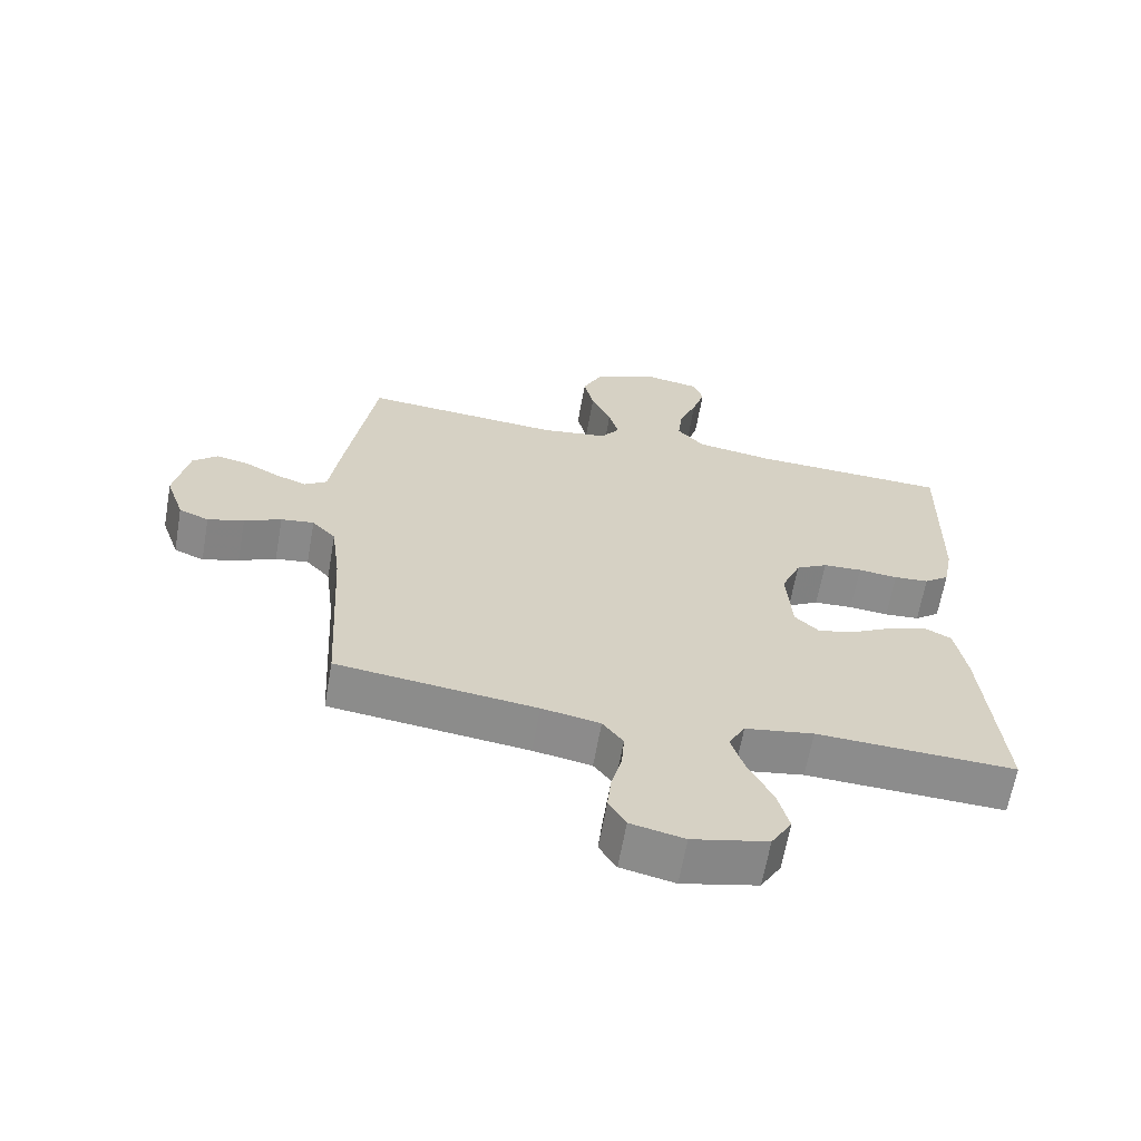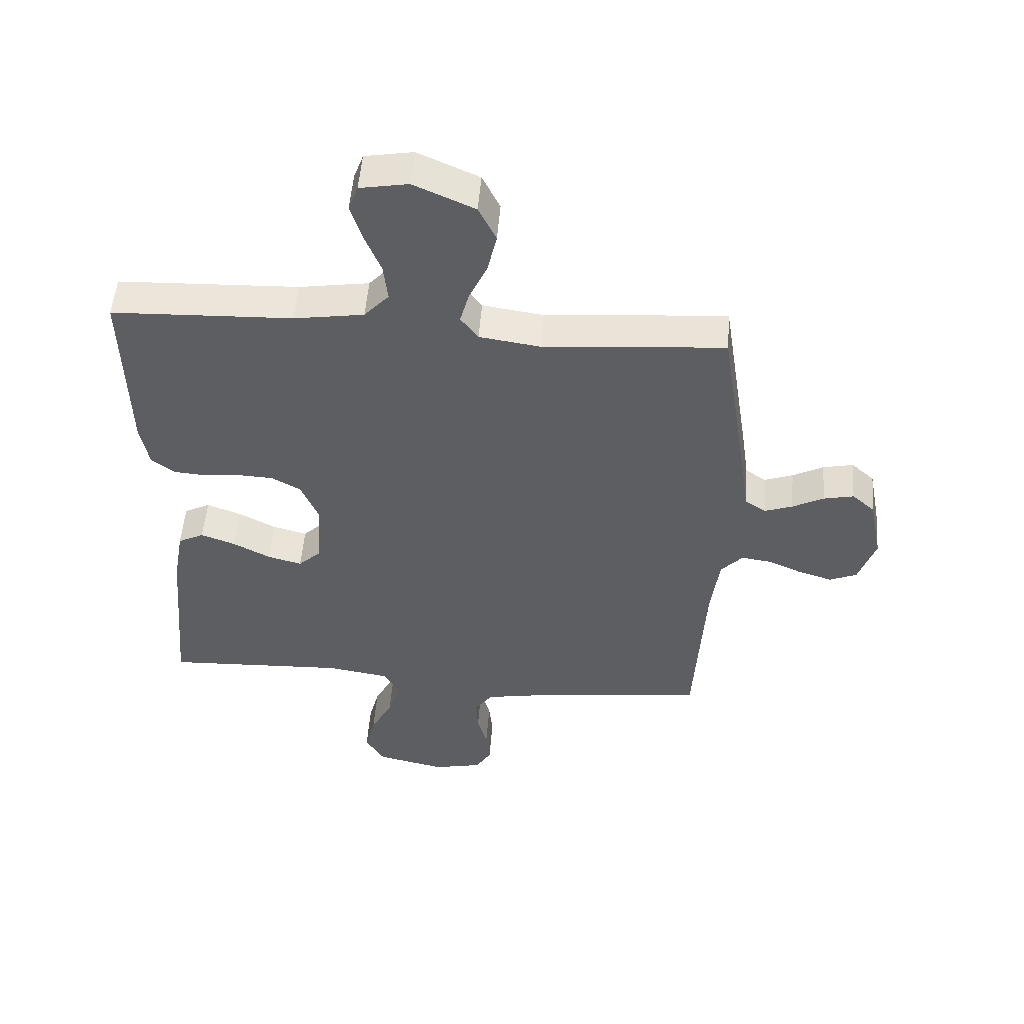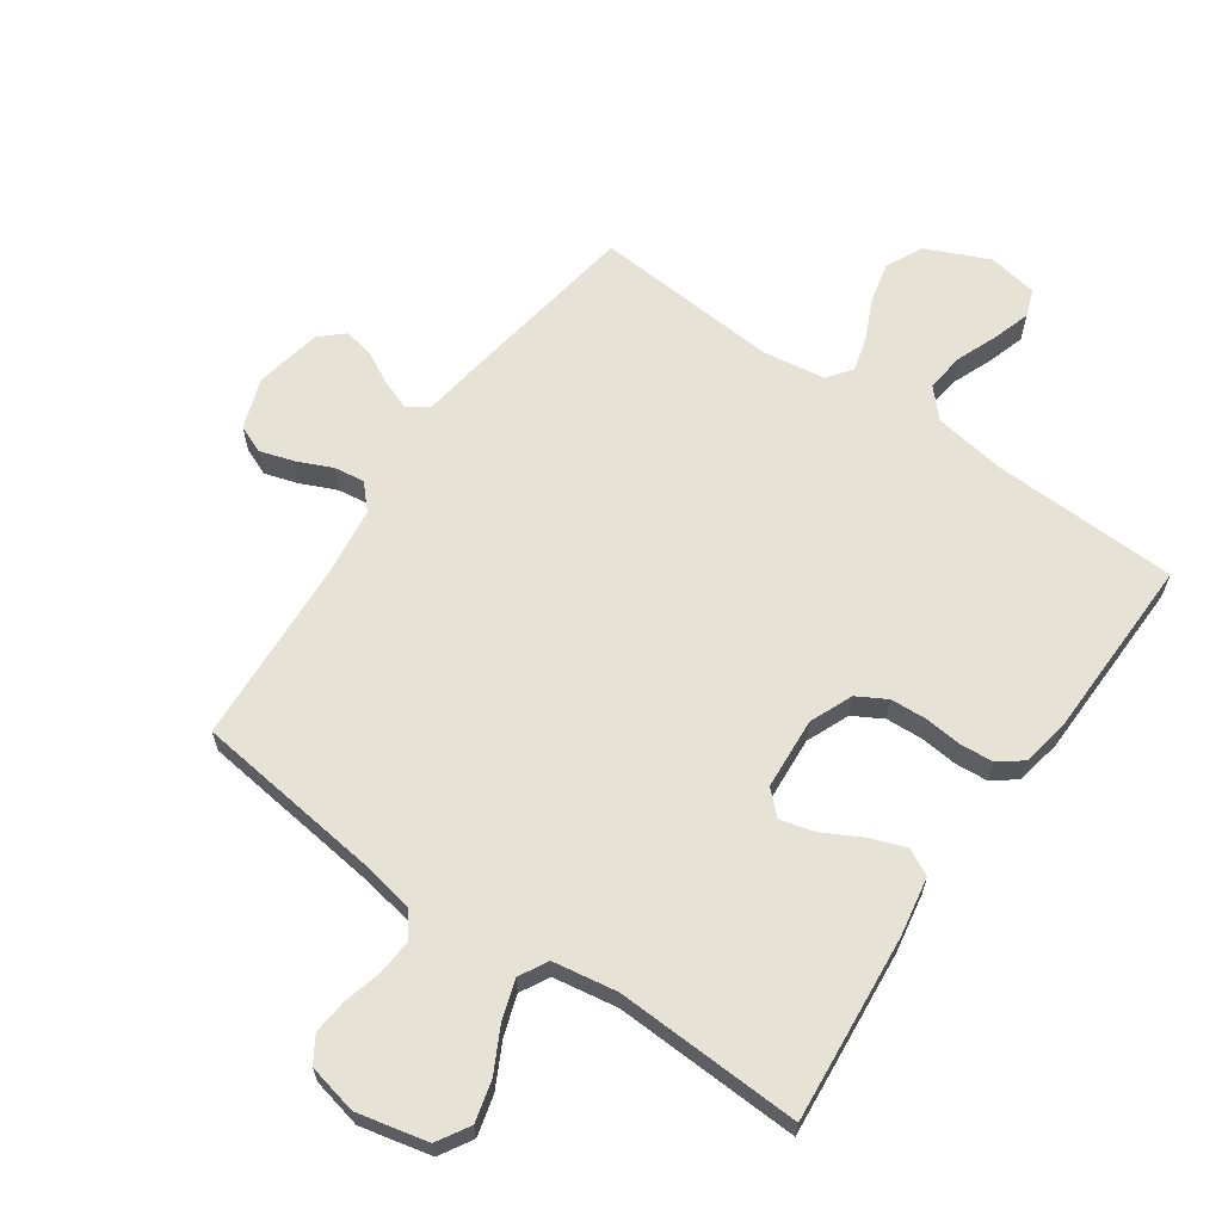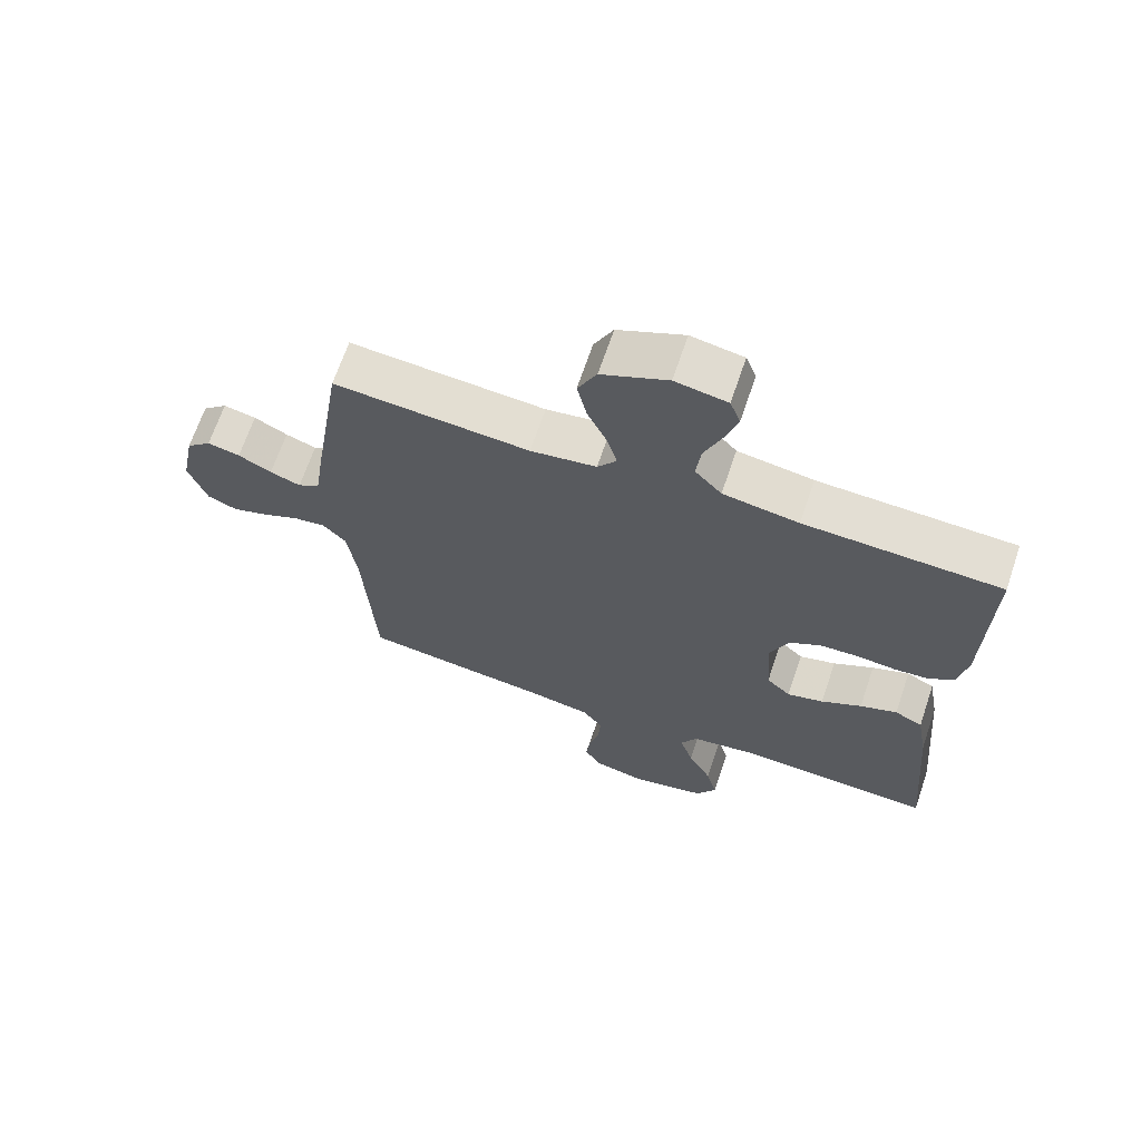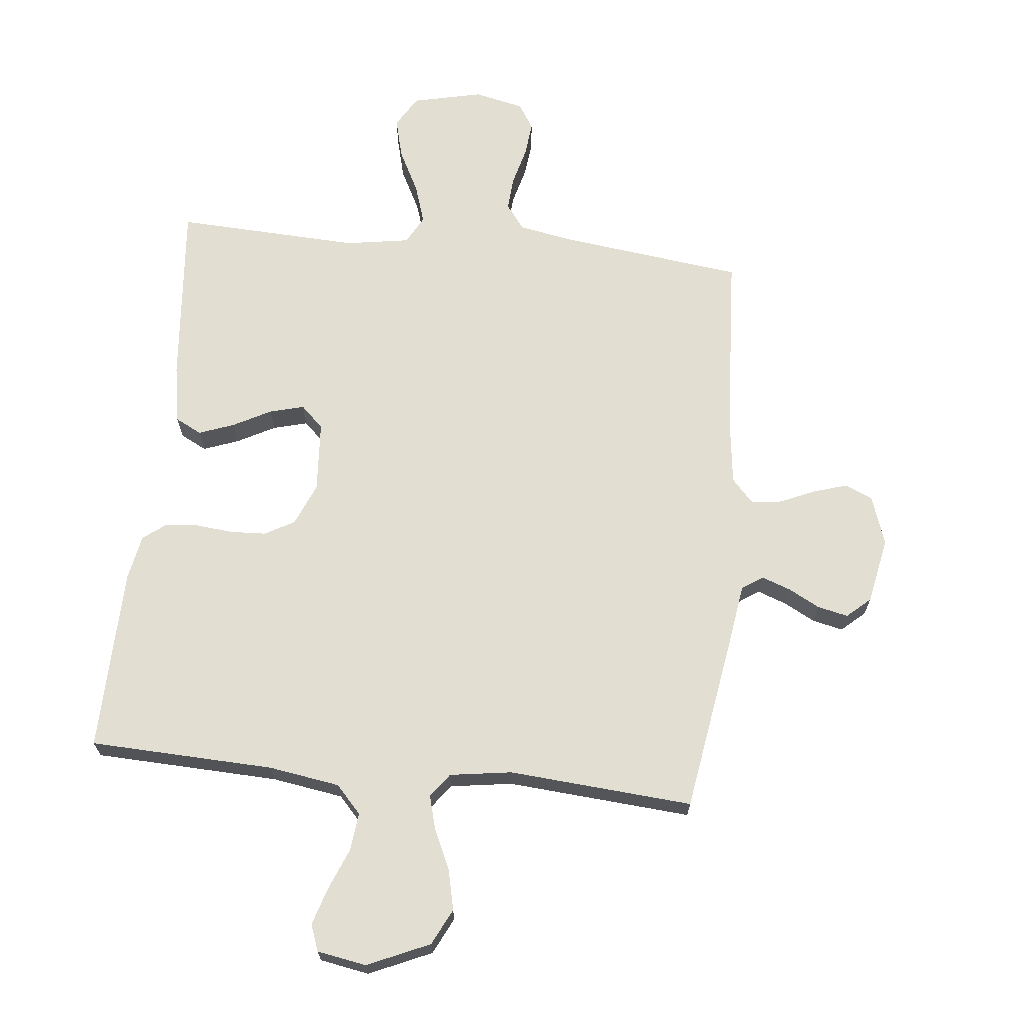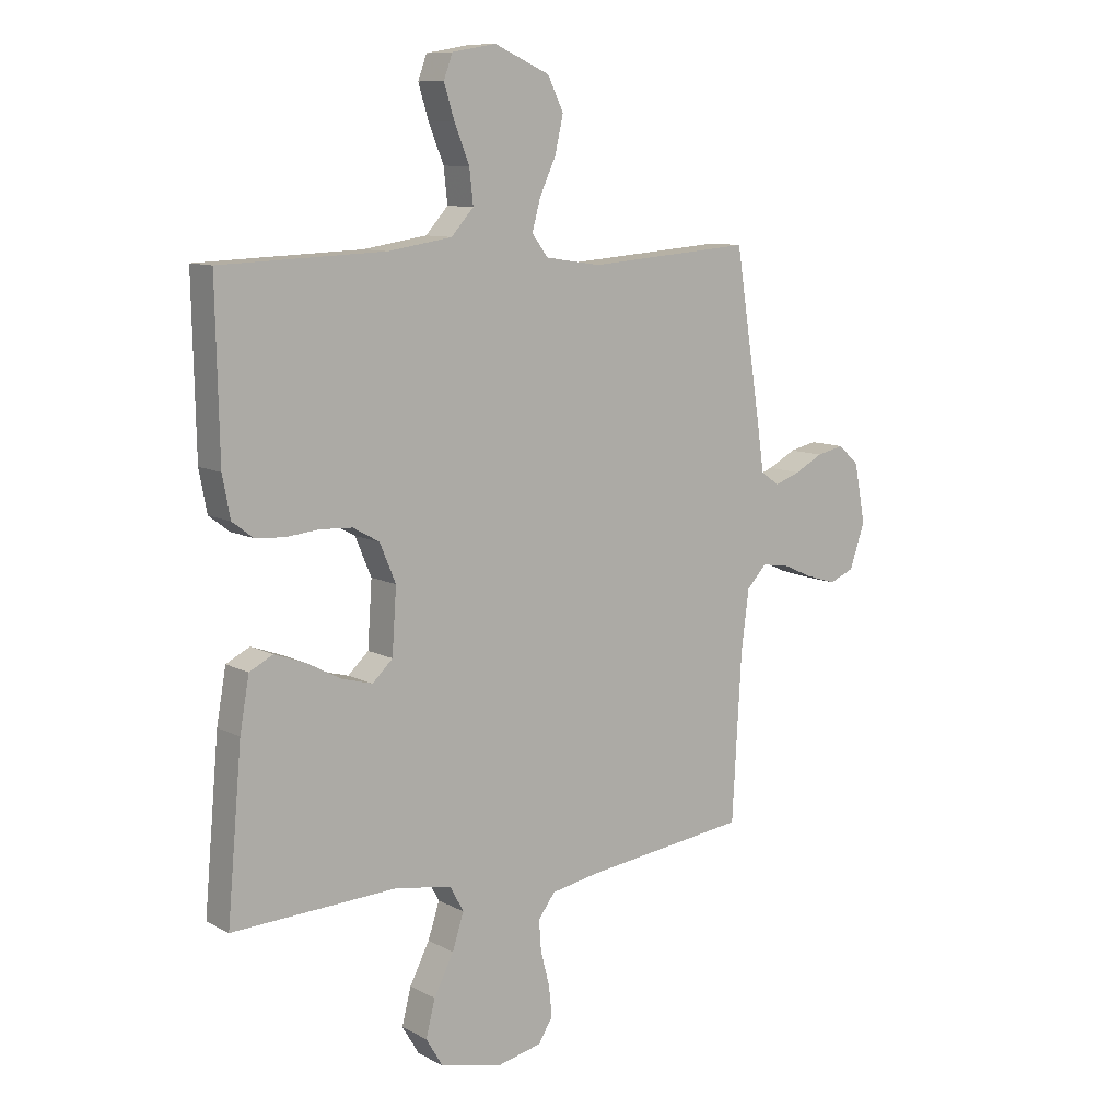
<metadata>
{"format":"obj","ext":"obj","renderer":"f3d","projection":"perspective","resolution":1024,"background":"white","views":[{"elev":-64.1,"azim":170.0,"up":"+Z"},{"elev":51.8,"azim":4.4,"up":"+Z"},{"elev":64.0,"azim":-145.2,"up":"+Y"},{"elev":67.1,"azim":-161.3,"up":"+Z"},{"elev":67.6,"azim":6.0,"up":"+Y"},{"elev":10.0,"azim":-37.0,"up":"+Z"}]}
</metadata>
<code>
v 0.5 0.07 -0.5
v 0.2 0.07 -0.537
v 0.112 0.07 -0.553
v 0.081 0.07 -0.594
v 0.085 0.07 -0.65
v 0.101 0.07 -0.711
v 0.107 0.07 -0.768
v 0.081 0.07 -0.81
v 0 0.07 -0.828
v -0.114 0.07 -0.802
v -0.145 0.07 -0.75
v -0.128 0.07 -0.684
v -0.092 0.07 -0.614
v -0.071 0.07 -0.55
v -0.096 0.07 -0.504
v -0.2 0.07 -0.487
v -0.5 0.07 -0.5
v -0.473 0.07 -0.2
v -0.456 0.07 -0.104
v -0.413 0.07 -0.082
v -0.356 0.07 -0.103
v -0.294 0.07 -0.136
v -0.238 0.07 -0.151
v -0.201 0.07 -0.116
v -0.193 0.07 0
v -0.222 0.07 0.069
v -0.27 0.07 0.096
v -0.329 0.07 0.099
v -0.389 0.07 0.093
v -0.442 0.07 0.097
v -0.48 0.07 0.126
v -0.494 0.07 0.2
v -0.5 0.07 0.5
v -0.2 0.07 0.511
v -0.084 0.07 0.529
v -0.043 0.07 0.574
v -0.05 0.07 0.636
v -0.077 0.07 0.703
v -0.096 0.07 0.764
v -0.08 0.07 0.807
v 0 0.07 0.821
v 0.101 0.07 0.776
v 0.13 0.07 0.717
v 0.115 0.07 0.651
v 0.085 0.07 0.586
v 0.07 0.07 0.531
v 0.099 0.07 0.492
v 0.2 0.07 0.477
v 0.5 0.07 0.5
v 0.547 0.07 0.2
v 0.56 0.07 0.11
v 0.594 0.07 0.087
v 0.641 0.07 0.104
v 0.692 0.07 0.131
v 0.742 0.07 0.142
v 0.78 0.07 0.108
v 0.801 0.07 0
v 0.773 0.07 -0.081
v 0.728 0.07 -0.1
v 0.673 0.07 -0.083
v 0.617 0.07 -0.058
v 0.567 0.07 -0.051
v 0.531 0.07 -0.09
v 0.517 0.07 -0.2
v 0.5 0 -0.5
v 0.2 0 -0.537
v 0.112 0 -0.553
v 0.081 0 -0.594
v 0.085 0 -0.65
v 0.101 0 -0.711
v 0.107 0 -0.768
v 0.081 0 -0.81
v 0 0 -0.828
v -0.114 0 -0.802
v -0.145 0 -0.75
v -0.128 0 -0.684
v -0.092 0 -0.614
v -0.071 0 -0.55
v -0.096 0 -0.504
v -0.2 0 -0.487
v -0.5 0 -0.5
v -0.473 0 -0.2
v -0.456 0 -0.104
v -0.413 0 -0.082
v -0.356 0 -0.103
v -0.294 0 -0.136
v -0.238 0 -0.151
v -0.201 0 -0.116
v -0.193 0 0
v -0.222 0 0.069
v -0.27 0 0.096
v -0.329 0 0.099
v -0.389 0 0.093
v -0.442 0 0.097
v -0.48 0 0.126
v -0.494 0 0.2
v -0.5 0 0.5
v -0.2 0 0.511
v -0.084 0 0.529
v -0.043 0 0.574
v -0.05 0 0.636
v -0.077 0 0.703
v -0.096 0 0.764
v -0.08 0 0.807
v 0 0 0.821
v 0.101 0 0.776
v 0.13 0 0.717
v 0.115 0 0.651
v 0.085 0 0.586
v 0.07 0 0.531
v 0.099 0 0.492
v 0.2 0 0.477
v 0.5 0 0.5
v 0.547 0 0.2
v 0.56 0 0.11
v 0.594 0 0.087
v 0.641 0 0.104
v 0.692 0 0.131
v 0.742 0 0.142
v 0.78 0 0.108
v 0.801 0 0
v 0.773 0 -0.081
v 0.728 0 -0.1
v 0.673 0 -0.083
v 0.617 0 -0.058
v 0.567 0 -0.051
v 0.531 0 -0.09
v 0.517 0 -0.2
f 58 59 60 61
f 56 57 58 61
f 56 61 62
f 53 54 55 56
f 52 53 56 62
f 51 52 62 63
f 48 49 50 51
f 47 48 51 63
f 42 43 44 45
f 42 45 46
f 41 42 46
f 40 41 46
f 37 38 39 40
f 37 40 46
f 36 37 46 47
f 31 32 33 34
f 31 34 35
f 28 29 30 31
f 27 28 31 35
f 26 27 35 36
f 19 20 21 22
f 19 22 23
f 16 17 18 19
f 15 16 19 23
f 14 15 23 24
f 10 11 12 13
f 10 13 14
f 9 10 14
f 8 9 14
f 5 6 7 8
f 4 5 8 14
f 3 4 14 24
f 64 1 2
f 25 26 36 47
f 25 47 63 64
f 24 25 64
f 2 3 24 64
f 125 124 123 122
f 125 122 121 120
f 126 125 120
f 120 119 118 117
f 126 120 117 116
f 127 126 116 115
f 115 114 113 112
f 127 115 112 111
f 109 108 107 106
f 110 109 106
f 110 106 105
f 110 105 104
f 104 103 102 101
f 110 104 101
f 111 110 101 100
f 98 97 96 95
f 99 98 95
f 95 94 93 92
f 99 95 92 91
f 100 99 91 90
f 86 85 84 83
f 87 86 83
f 83 82 81 80
f 87 83 80 79
f 88 87 79 78
f 77 76 75 74
f 78 77 74
f 78 74 73
f 78 73 72
f 72 71 70 69
f 78 72 69 68
f 88 78 68 67
f 66 65 128
f 111 100 90 89
f 128 127 111 89
f 128 89 88
f 128 88 67 66
f 1 65 66 2
f 2 66 67 3
f 3 67 68 4
f 4 68 69 5
f 5 69 70 6
f 6 70 71 7
f 7 71 72 8
f 8 72 73 9
f 9 73 74 10
f 10 74 75 11
f 11 75 76 12
f 12 76 77 13
f 13 77 78 14
f 14 78 79 15
f 15 79 80 16
f 16 80 81 17
f 17 81 82 18
f 18 82 83 19
f 19 83 84 20
f 20 84 85 21
f 21 85 86 22
f 22 86 87 23
f 23 87 88 24
f 24 88 89 25
f 25 89 90 26
f 26 90 91 27
f 27 91 92 28
f 28 92 93 29
f 29 93 94 30
f 30 94 95 31
f 31 95 96 32
f 32 96 97 33
f 33 97 98 34
f 34 98 99 35
f 35 99 100 36
f 36 100 101 37
f 37 101 102 38
f 38 102 103 39
f 39 103 104 40
f 40 104 105 41
f 41 105 106 42
f 42 106 107 43
f 43 107 108 44
f 44 108 109 45
f 45 109 110 46
f 46 110 111 47
f 47 111 112 48
f 48 112 113 49
f 49 113 114 50
f 50 114 115 51
f 51 115 116 52
f 52 116 117 53
f 53 117 118 54
f 54 118 119 55
f 55 119 120 56
f 56 120 121 57
f 57 121 122 58
f 58 122 123 59
f 59 123 124 60
f 60 124 125 61
f 61 125 126 62
f 62 126 127 63
f 63 127 128 64
f 64 128 65 1

</code>
